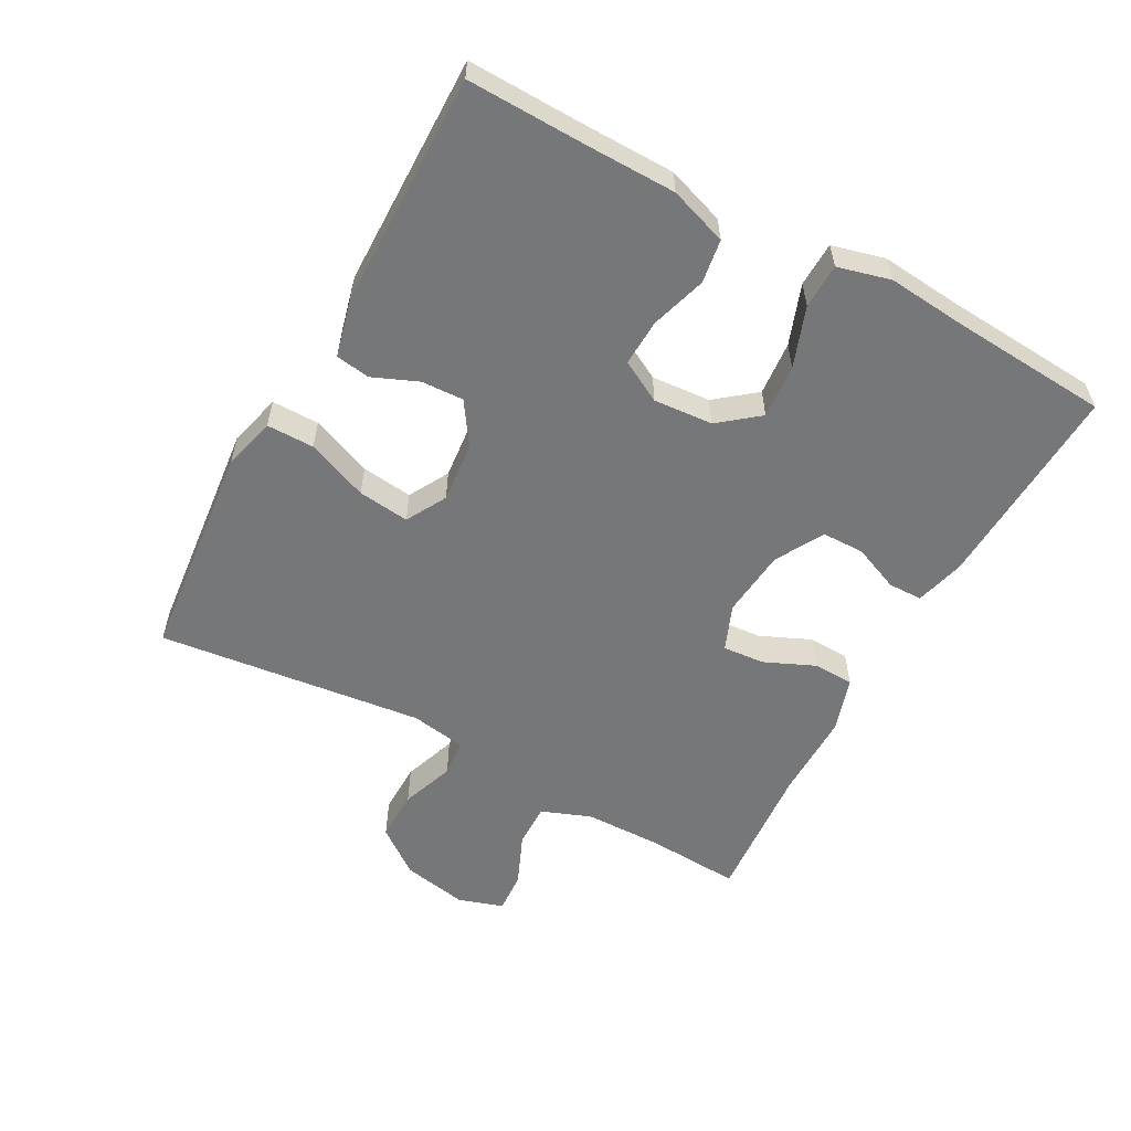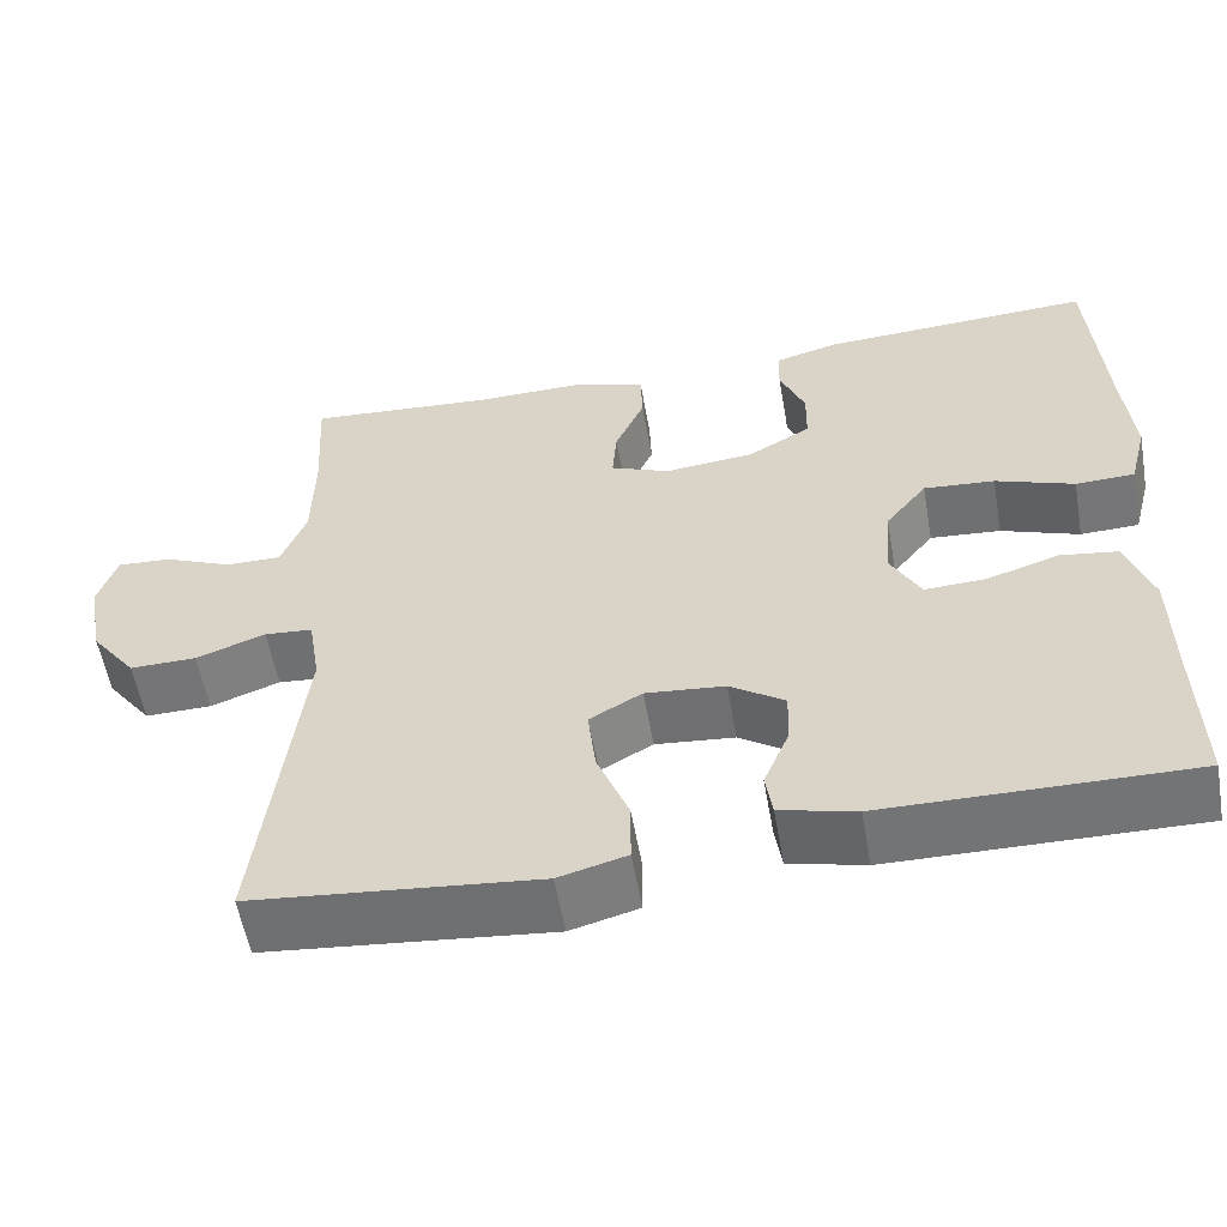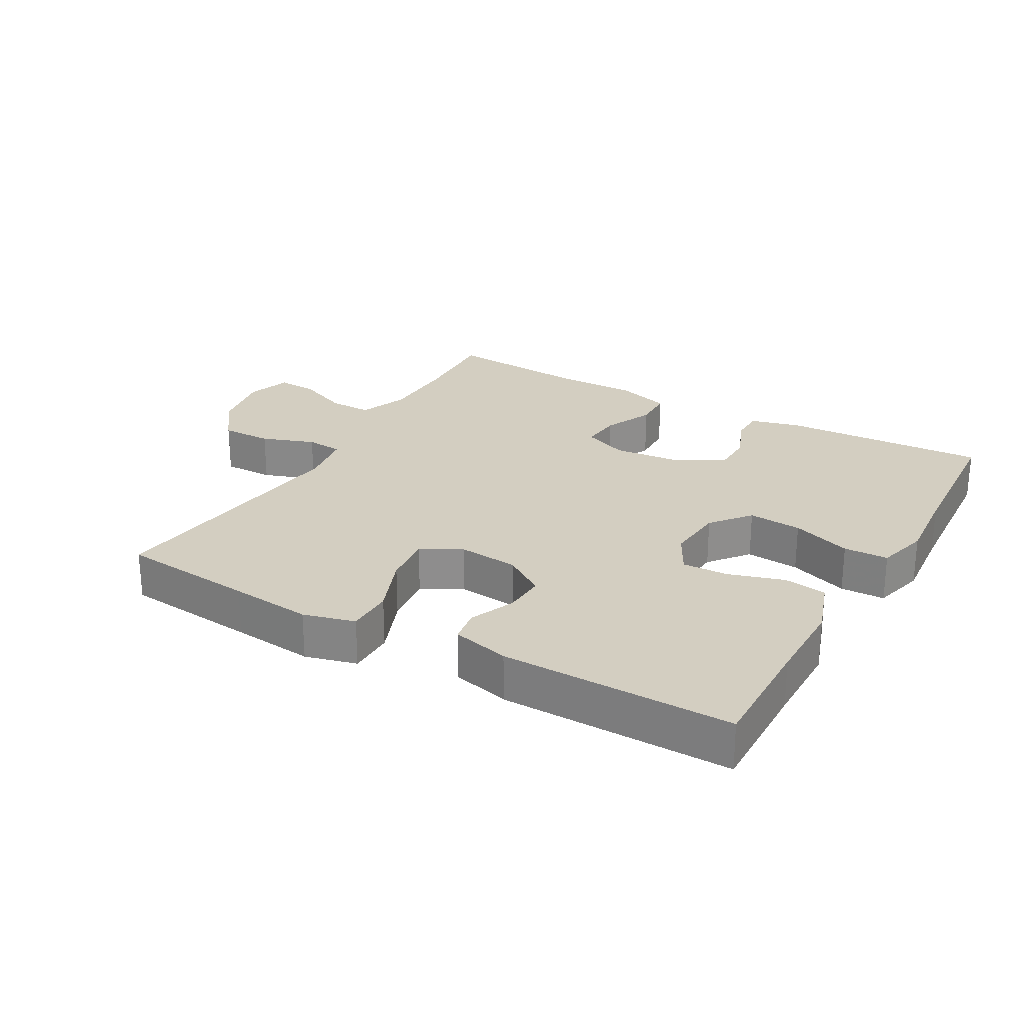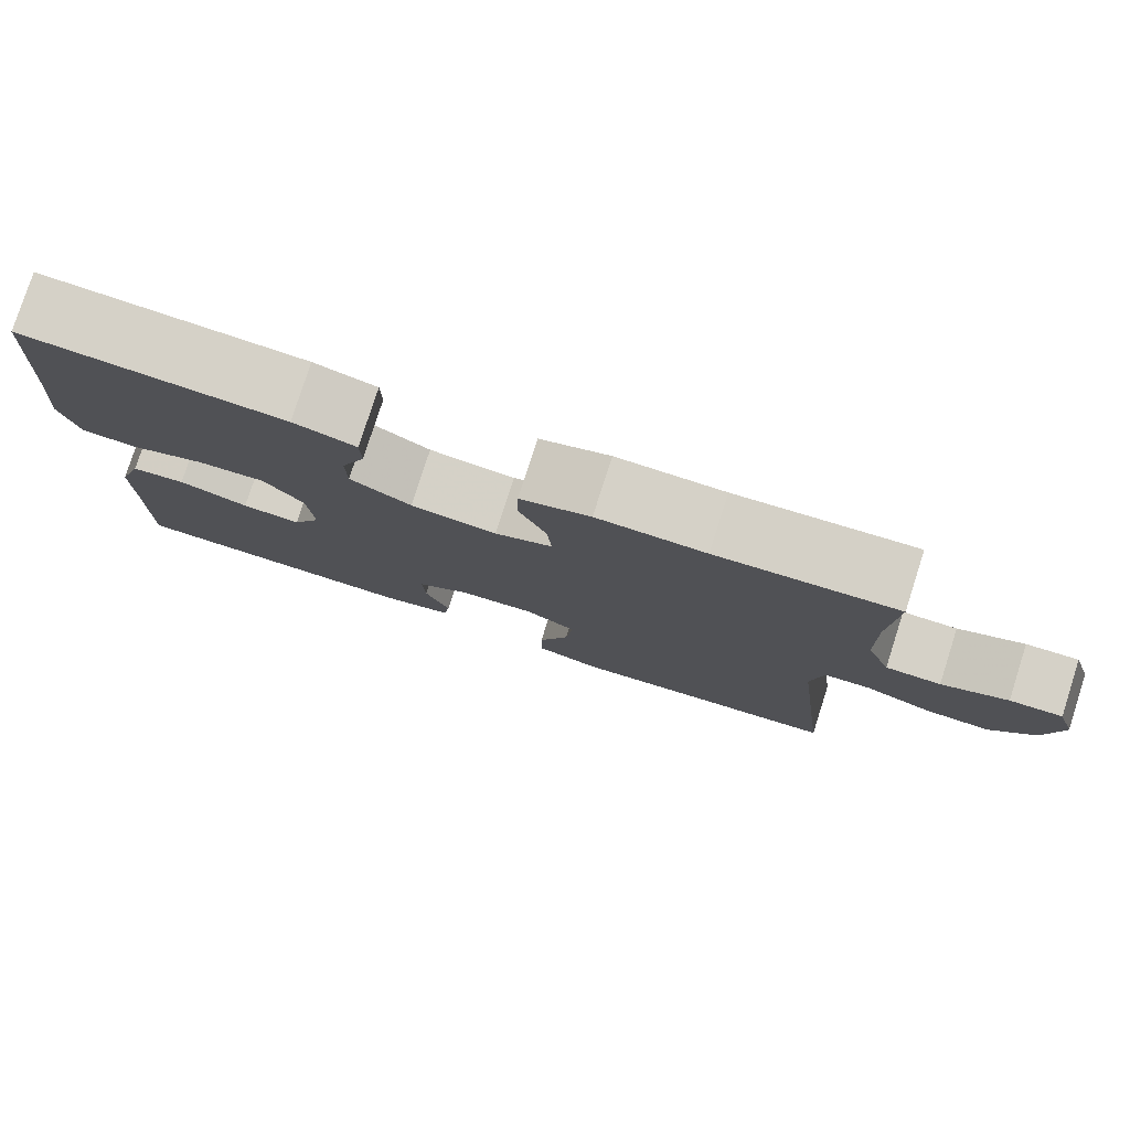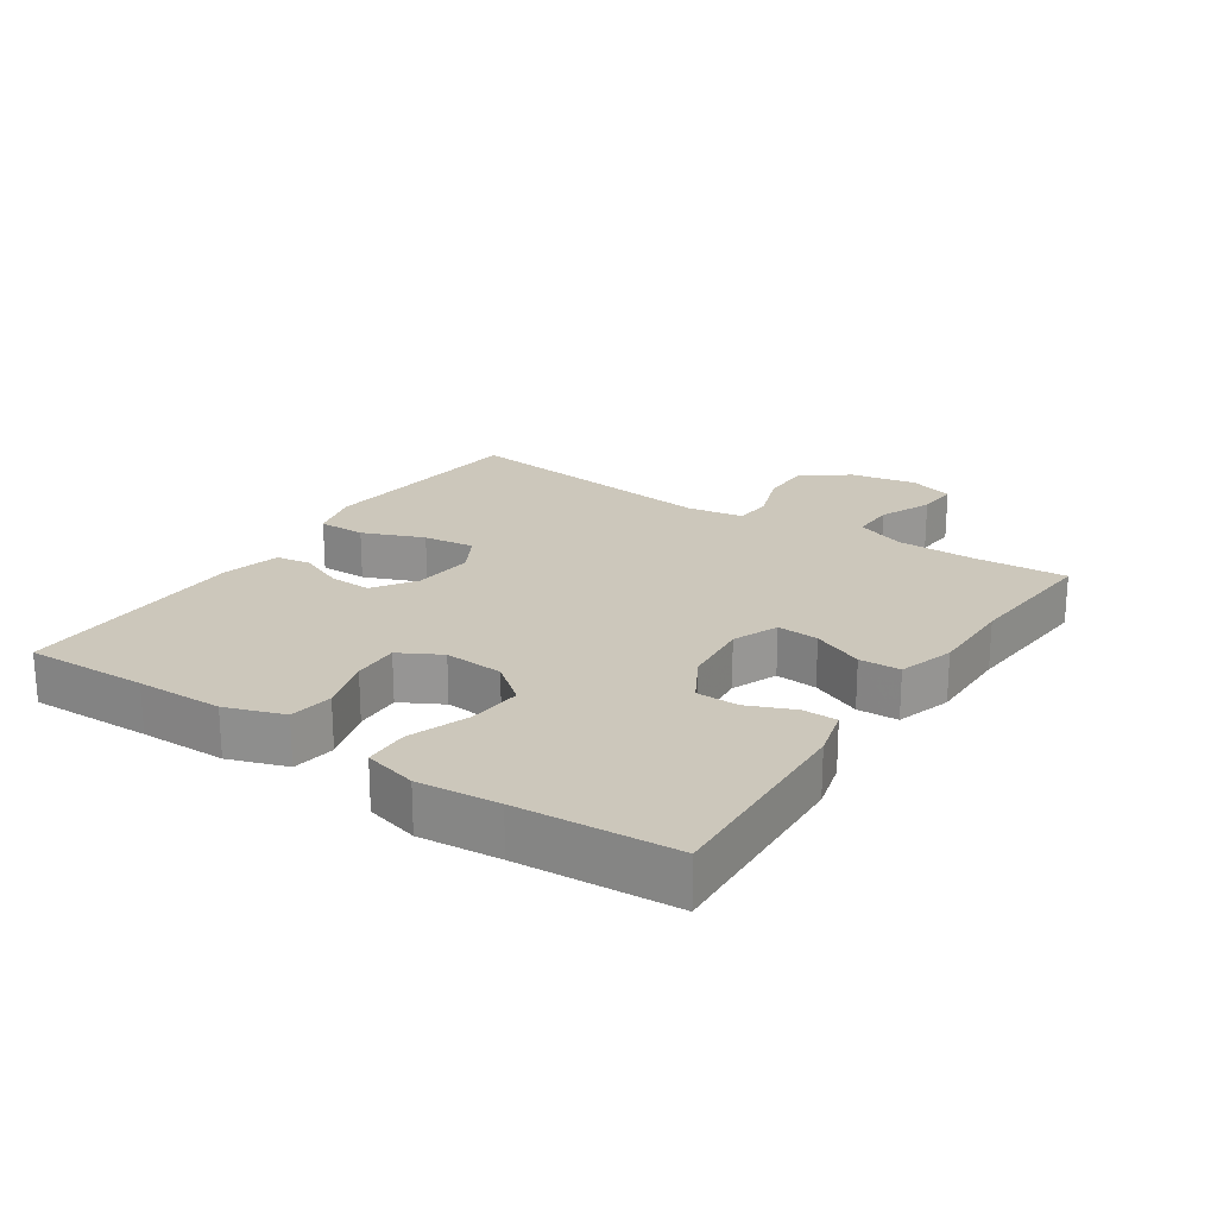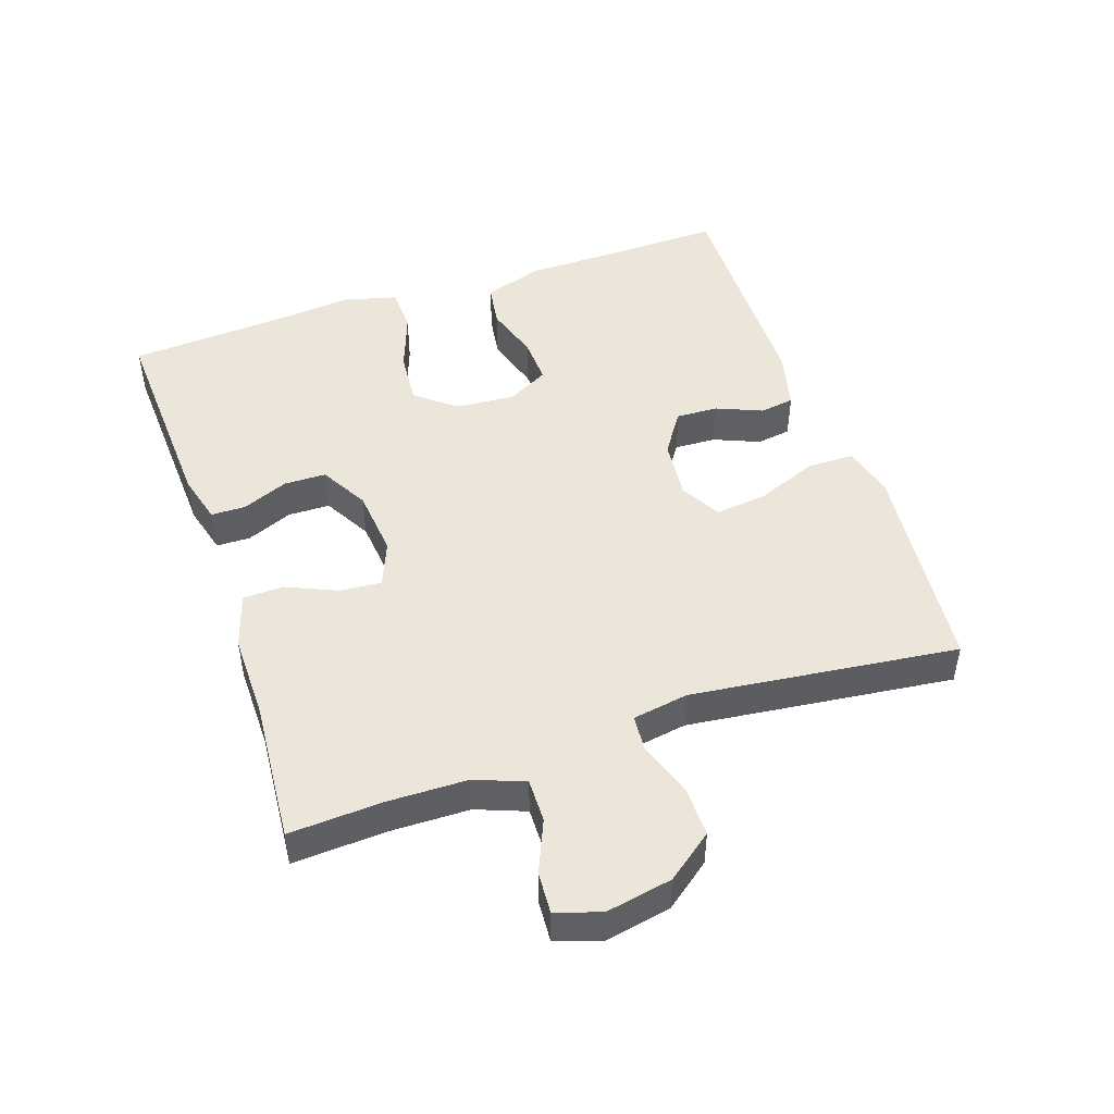
<metadata>
{"format":"obj","ext":"obj","renderer":"f3d","projection":"perspective","resolution":1024,"background":"white","views":[{"elev":-57.1,"azim":-118.7,"up":"+Y"},{"elev":-56.4,"azim":-170.0,"up":"+Z"},{"elev":25.3,"azim":-150.3,"up":"+Y"},{"elev":78.9,"azim":17.8,"up":"+Z"},{"elev":21.6,"azim":-56.3,"up":"+Y"},{"elev":47.8,"azim":71.2,"up":"+Y"}]}
</metadata>
<code>
v -0.5 0.07 0.5
v -0.185 0.07 0.485
v -0.11 0.07 0.465
v -0.109 0.07 0.413
v -0.138 0.07 0.343
v -0.137 0.07 0.279
v -0.064 0.07 0.238
v 0.039 0.07 0.228
v 0.108 0.07 0.256
v 0.103 0.07 0.319
v 0.069 0.07 0.396
v 0.071 0.07 0.458
v 0.155 0.07 0.484
v 0.285 0.07 0.483
v 0.5 0.07 0.5
v 0.492 0.07 0.358
v 0.494 0.07 0.238
v 0.523 0.07 0.163
v 0.589 0.07 0.164
v 0.668 0.07 0.198
v 0.731 0.07 0.202
v 0.753 0.07 0.134
v 0.734 0.07 0.034
v 0.681 0.07 -0.036
v 0.603 0.07 -0.035
v 0.522 0.07 -0.006
v 0.466 0.07 -0.011
v 0.452 0.07 -0.096
v 0.5 0.07 -0.5
v 0.293 0.07 -0.521
v 0.168 0.07 -0.534
v 0.089 0.07 -0.513
v 0.089 0.07 -0.441
v 0.126 0.07 -0.348
v 0.135 0.07 -0.27
v 0.074 0.07 -0.236
v -0.018 0.07 -0.245
v -0.082 0.07 -0.288
v -0.079 0.07 -0.352
v -0.05 0.07 -0.421
v -0.058 0.07 -0.473
v -0.146 0.07 -0.495
v -0.5 0.07 -0.5
v -0.496 0.07 -0.314
v -0.495 0.07 -0.183
v -0.465 0.07 -0.095
v -0.399 0.07 -0.085
v -0.315 0.07 -0.111
v -0.244 0.07 -0.114
v -0.21 0.07 -0.051
v -0.217 0.07 0.039
v -0.265 0.07 0.099
v -0.347 0.07 0.092
v -0.438 0.07 0.059
v -0.506 0.07 0.061
v -0.527 0.07 0.141
v -0.516 0.07 0.263
v -0.5 0 0.5
v -0.185 0 0.485
v -0.11 0 0.465
v -0.109 0 0.413
v -0.138 0 0.343
v -0.137 0 0.279
v -0.064 0 0.238
v 0.039 0 0.228
v 0.108 0 0.256
v 0.103 0 0.319
v 0.069 0 0.396
v 0.071 0 0.458
v 0.155 0 0.484
v 0.285 0 0.483
v 0.5 0 0.5
v 0.492 0 0.358
v 0.494 0 0.238
v 0.523 0 0.163
v 0.589 0 0.164
v 0.668 0 0.198
v 0.731 0 0.202
v 0.753 0 0.134
v 0.734 0 0.034
v 0.681 0 -0.036
v 0.603 0 -0.035
v 0.522 0 -0.006
v 0.466 0 -0.011
v 0.452 0 -0.096
v 0.5 0 -0.5
v 0.293 0 -0.521
v 0.168 0 -0.534
v 0.089 0 -0.513
v 0.089 0 -0.441
v 0.126 0 -0.348
v 0.135 0 -0.27
v 0.074 0 -0.236
v -0.018 0 -0.245
v -0.082 0 -0.288
v -0.079 0 -0.352
v -0.05 0 -0.421
v -0.058 0 -0.473
v -0.146 0 -0.495
v -0.5 0 -0.5
v -0.496 0 -0.314
v -0.495 0 -0.183
v -0.465 0 -0.095
v -0.399 0 -0.085
v -0.315 0 -0.111
v -0.244 0 -0.114
v -0.21 0 -0.051
v -0.217 0 0.039
v -0.265 0 0.099
v -0.347 0 0.092
v -0.438 0 0.059
v -0.506 0 0.061
v -0.527 0 0.141
v -0.516 0 0.263
f 55 56 57
f 54 55 57
f 53 54 57
f 3 4 5
f 2 3 5
f 1 2 5
f 57 1 5
f 53 57 5
f 52 53 5
f 51 52 5 6
f 50 51 6 7
f 46 47 48
f 45 46 48
f 44 45 48
f 44 48 49
f 43 44 49
f 42 43 49
f 41 42 49
f 40 41 49
f 39 40 49
f 38 39 49 50
f 32 33 34
f 31 32 34
f 30 31 34
f 30 34 35
f 29 30 35
f 28 29 35
f 27 28 35 36
f 24 25 26
f 23 24 26
f 22 23 26
f 21 22 26
f 20 21 26
f 19 20 26
f 18 19 26 27
f 27 36 37
f 18 27 37
f 17 18 37
f 14 15 16
f 14 16 17
f 13 14 17
f 12 13 17
f 11 12 17
f 10 11 17
f 50 7 8
f 38 50 8
f 37 38 8
f 9 10 17
f 8 9 17 37
f 114 113 112
f 114 112 111
f 114 111 110
f 62 61 60
f 62 60 59
f 62 59 58
f 62 58 114
f 62 114 110
f 62 110 109
f 63 62 109 108
f 64 63 108 107
f 105 104 103
f 105 103 102
f 105 102 101
f 106 105 101
f 106 101 100
f 106 100 99
f 106 99 98
f 106 98 97
f 106 97 96
f 107 106 96 95
f 91 90 89
f 91 89 88
f 91 88 87
f 92 91 87
f 92 87 86
f 92 86 85
f 93 92 85 84
f 83 82 81
f 83 81 80
f 83 80 79
f 83 79 78
f 83 78 77
f 83 77 76
f 84 83 76 75
f 94 93 84
f 94 84 75
f 94 75 74
f 73 72 71
f 74 73 71
f 74 71 70
f 74 70 69
f 74 69 68
f 74 68 67
f 65 64 107
f 65 107 95
f 65 95 94
f 74 67 66
f 94 74 66 65
f 1 58 59 2
f 2 59 60 3
f 3 60 61 4
f 4 61 62 5
f 5 62 63 6
f 6 63 64 7
f 7 64 65 8
f 8 65 66 9
f 9 66 67 10
f 10 67 68 11
f 11 68 69 12
f 12 69 70 13
f 13 70 71 14
f 14 71 72 15
f 15 72 73 16
f 16 73 74 17
f 17 74 75 18
f 18 75 76 19
f 19 76 77 20
f 20 77 78 21
f 21 78 79 22
f 22 79 80 23
f 23 80 81 24
f 24 81 82 25
f 25 82 83 26
f 26 83 84 27
f 27 84 85 28
f 28 85 86 29
f 29 86 87 30
f 30 87 88 31
f 31 88 89 32
f 32 89 90 33
f 33 90 91 34
f 34 91 92 35
f 35 92 93 36
f 36 93 94 37
f 37 94 95 38
f 38 95 96 39
f 39 96 97 40
f 40 97 98 41
f 41 98 99 42
f 42 99 100 43
f 43 100 101 44
f 44 101 102 45
f 45 102 103 46
f 46 103 104 47
f 47 104 105 48
f 48 105 106 49
f 49 106 107 50
f 50 107 108 51
f 51 108 109 52
f 52 109 110 53
f 53 110 111 54
f 54 111 112 55
f 55 112 113 56
f 56 113 114 57
f 57 114 58 1

</code>
